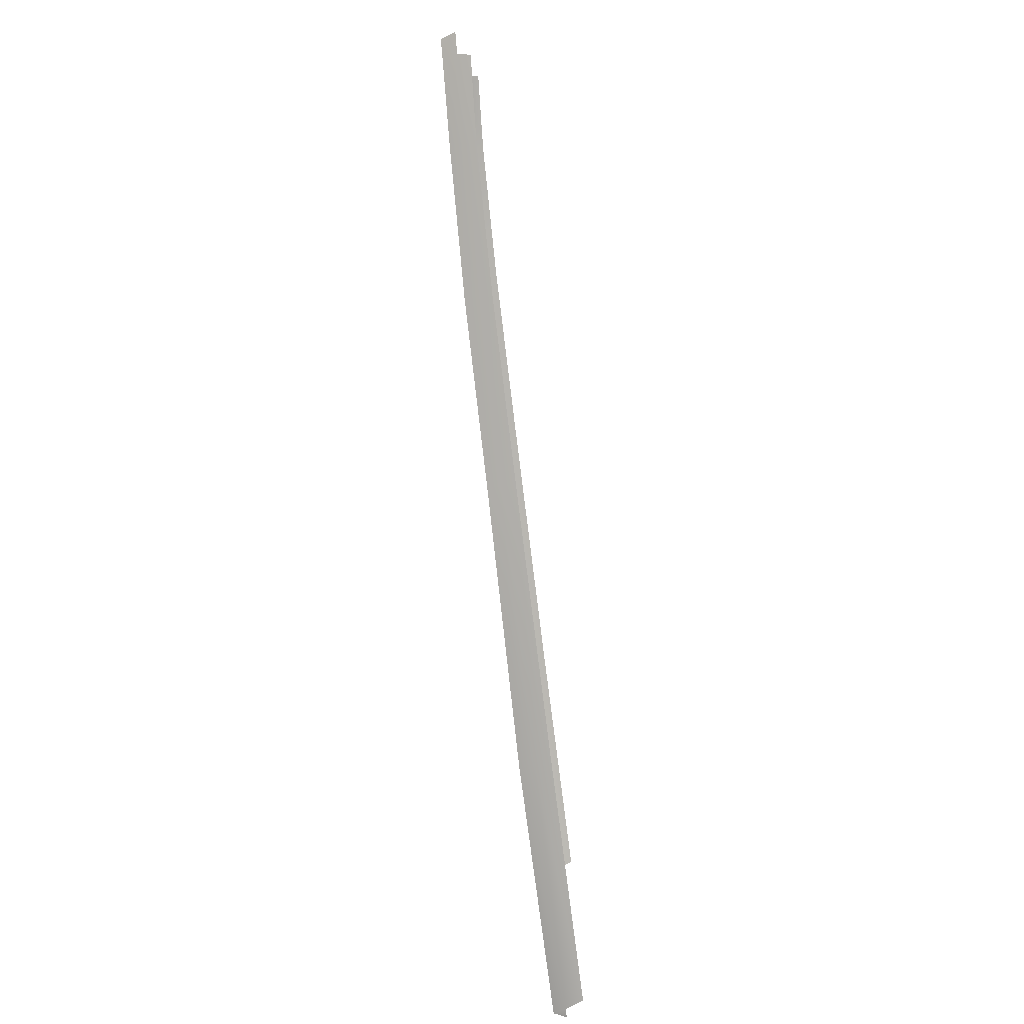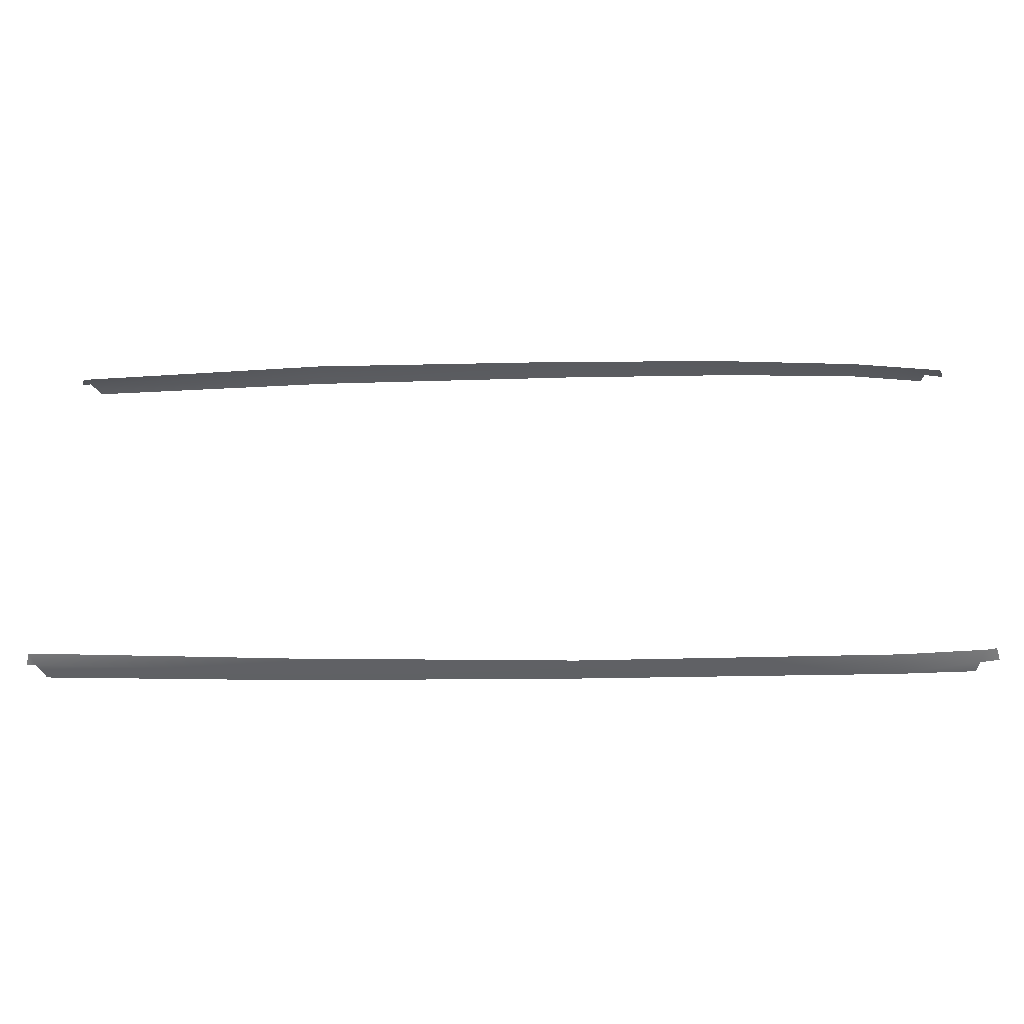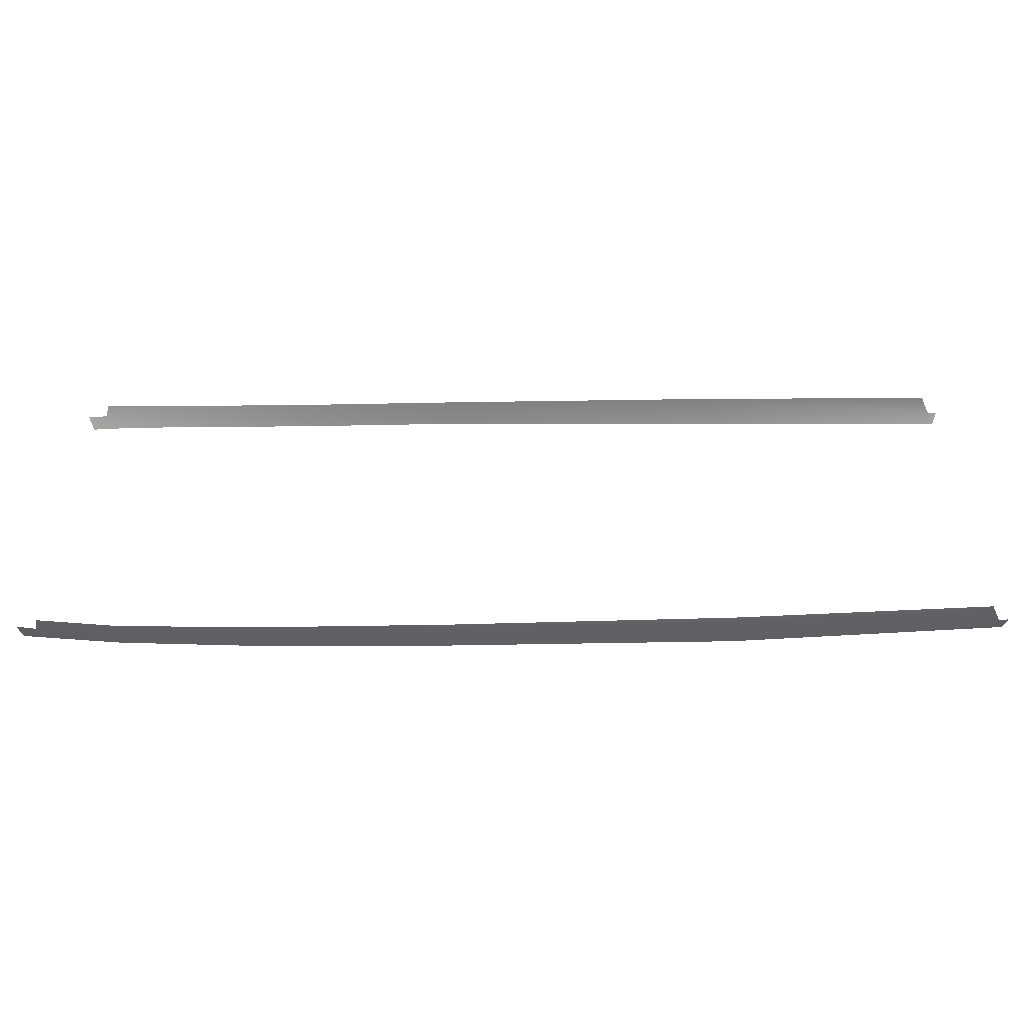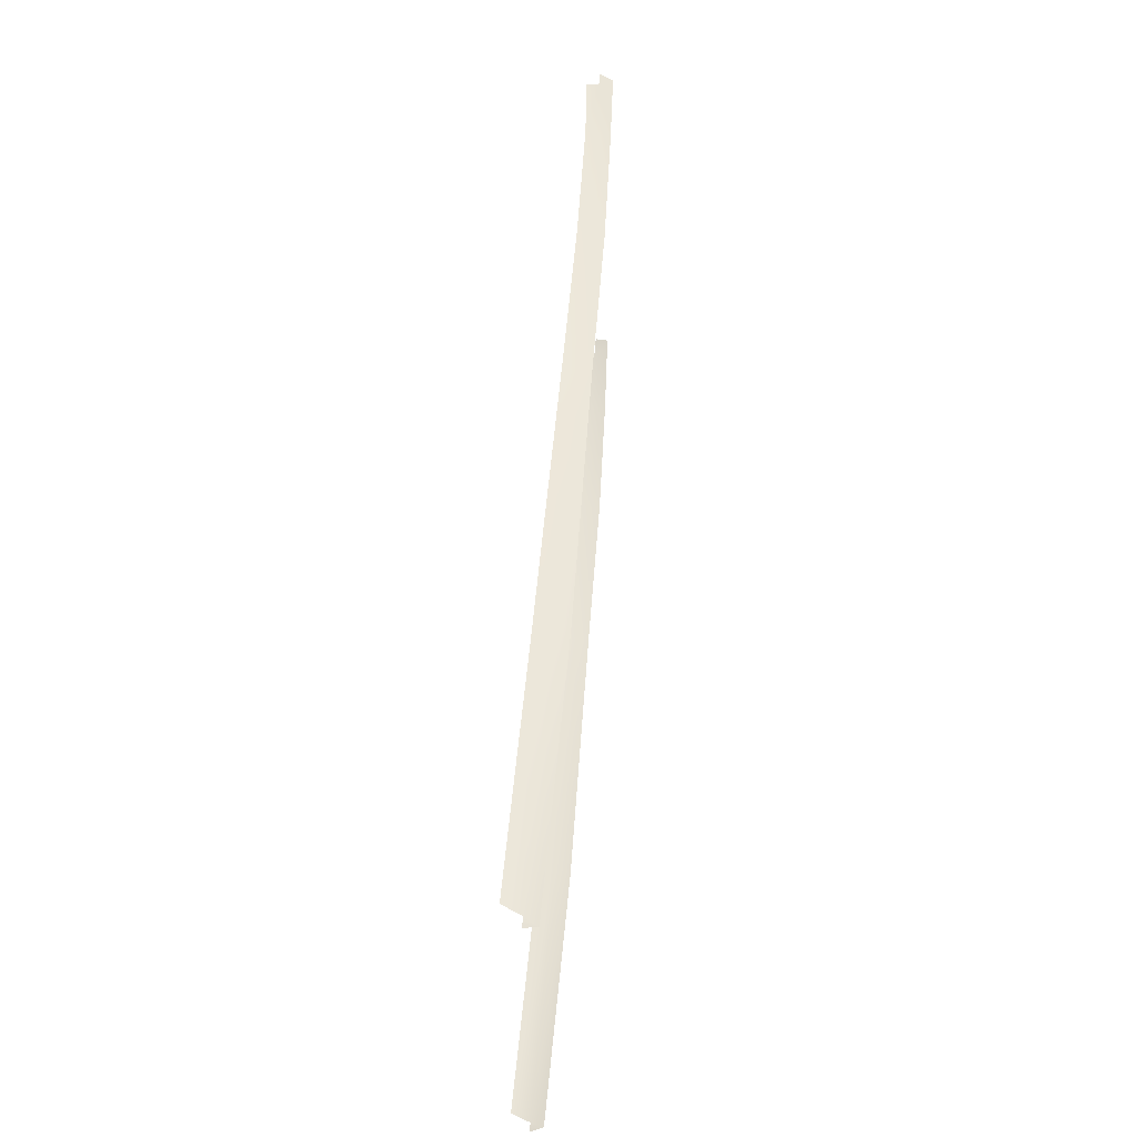
<metadata>
{"format":"obj","ext":"obj","renderer":"f3d","projection":"perspective","resolution":1024,"background":"white","views":[{"elev":-80.0,"azim":-82.8,"up":"+Z"},{"elev":-40.4,"azim":-178.5,"up":"+Z"},{"elev":-55.8,"azim":1.3,"up":"+Z"},{"elev":52.9,"azim":94.8,"up":"+Z"}]}
</metadata>
<code>
g D2_checker_geo
v -103.3 0.9019 -95.62
v -106.9 0.8801 -95.54
v -106 0.8887 -95.53
v -104.6 0.911 -95.55
v -103.3 0.8379 -95.59
v -103.3 0.8379 -95.59
v -108.1 0.7681 -95.57
v -108.2 0.7646 -95.58
v -107.7 0.8572 -95.56
v -103.4 0.7446 -95.58
v -104.6 0.7504 -95.53
v -106 0.7501 -95.52
v -106.9 0.7469 -95.52
v -107.7 0.7311 -95.53
v -108.1 0.7067 -95.56
v -108.1 0.8374 -95.6
v -108.1 0.8374 -95.59
v -104.6 0.8325 -95.54
v -106 0.8209 -95.52
v -106.9 0.815 -95.53
v -107.7 0.7955 -95.55
v -103.3 0.9019 -97.54
v -106.9 0.8801 -97.61
v -106 0.8887 -97.62
v -104.6 0.911 -97.6
v -103.3 0.8379 -97.56
v -103.3 0.8379 -97.56
v -108.1 0.7681 -97.58
v -108.2 0.7646 -97.57
v -107.7 0.8572 -97.59
v -103.4 0.7446 -97.57
v -104.6 0.7504 -97.62
v -106 0.7501 -97.63
v -106.9 0.7469 -97.63
v -107.7 0.7311 -97.62
v -108.1 0.7067 -97.59
v -108.1 0.8374 -97.55
v -108.1 0.8374 -97.56
v -104.6 0.8325 -97.61
v -106 0.8209 -97.63
v -106.9 0.815 -97.62
v -107.7 0.7955 -97.61
v -106.9 0.815 -95.53
v -106.9 0.8801 -95.54
v -106 0.8209 -95.52
v -106 0.8887 -95.53
v -106 0.7501 -95.52
v -106.9 0.7469 -95.52
v -104.6 0.8325 -95.54
v -104.6 0.911 -95.55
v -104.6 0.7504 -95.53
v -106.9 0.815 -97.62
v -106.9 0.8801 -97.61
v -104.6 0.911 -97.6
v -106 0.8209 -97.63
v -104.6 0.8325 -97.61
v -106 0.8887 -97.62
v -106 0.7501 -97.63
v -106.9 0.7469 -97.63
v -104.6 0.7504 -97.62
g D2_checker_geo_0
f 9 20 2
f 21 20 9
f 7 21 9
f 14 21 7
f 15 14 7
f 43 3 44
f 19 3 43
f 47 19 43
f 1 5 6
f 49 5 1
f 50 49 1
f 18 12 11
f 45 12 18
f 4 45 18
f 46 45 4
f 17 7 9
f 8 7 17
f 16 8 17
f 47 43 13
f 5 51 10
f 49 51 5
f 28 35 36
f 42 35 28
f 30 42 28
f 41 42 30
f 23 41 30
f 52 40 58
f 24 40 52
f 53 24 52
f 26 22 27
f 25 22 26
f 39 25 26
f 56 32 33
f 55 56 33
f 54 56 55
f 57 54 55
f 38 29 37
f 28 29 38
f 30 28 38
f 34 52 58
f 39 31 60
f 26 31 39
f 48 21 14
f 20 21 48
f 59 42 41
f 35 42 59

</code>
